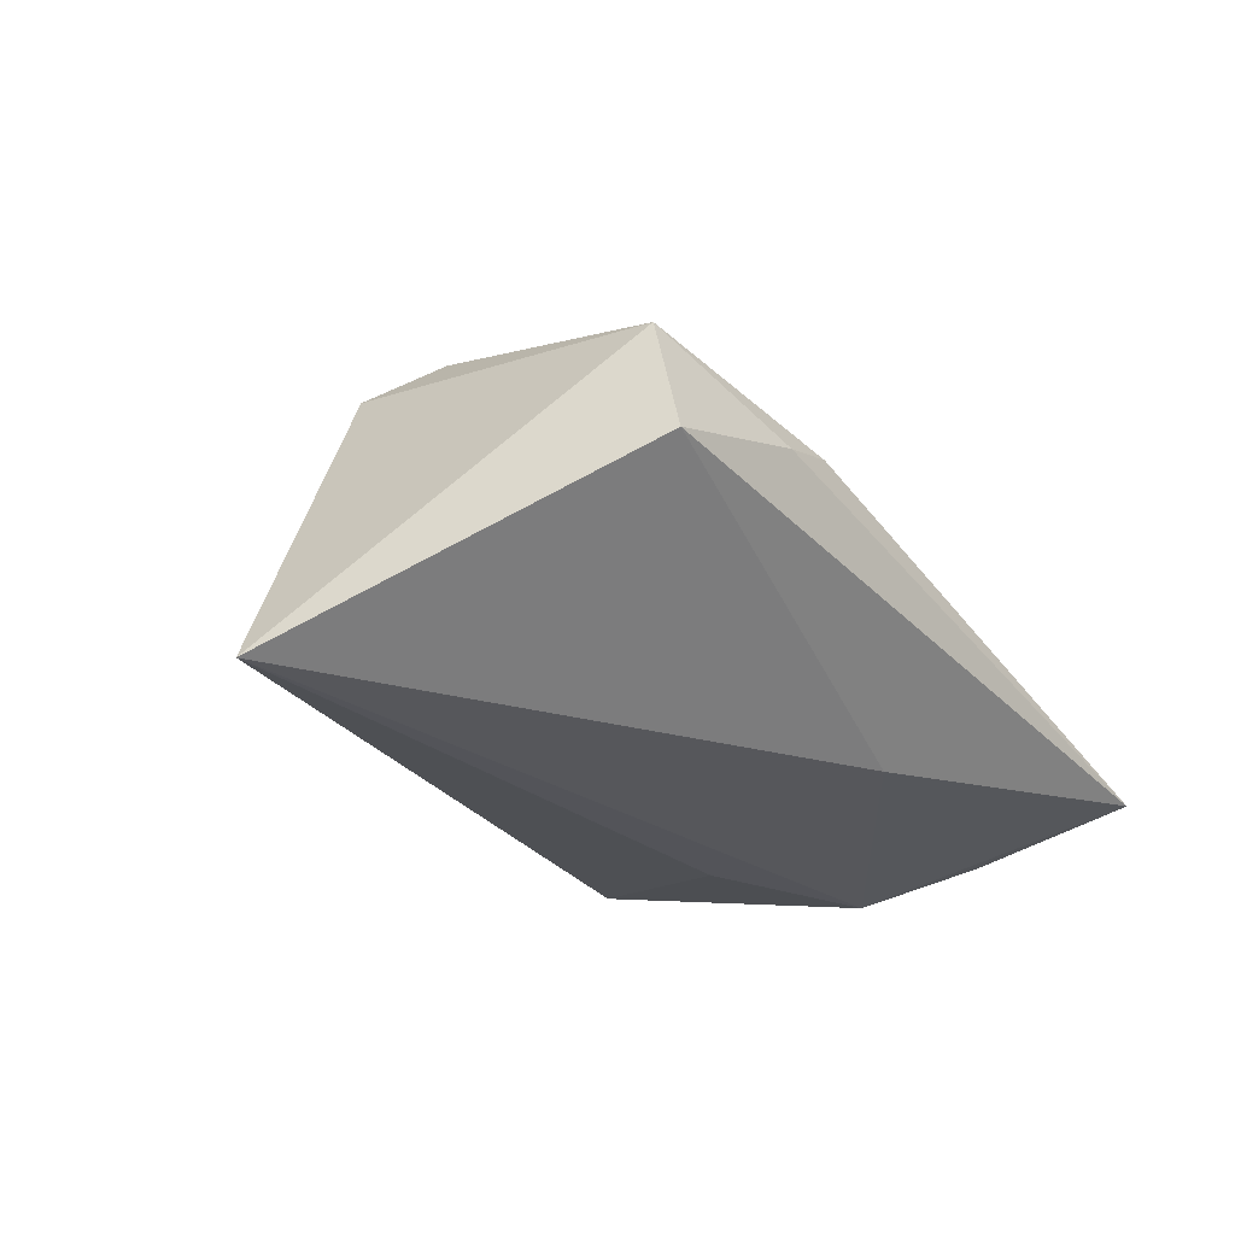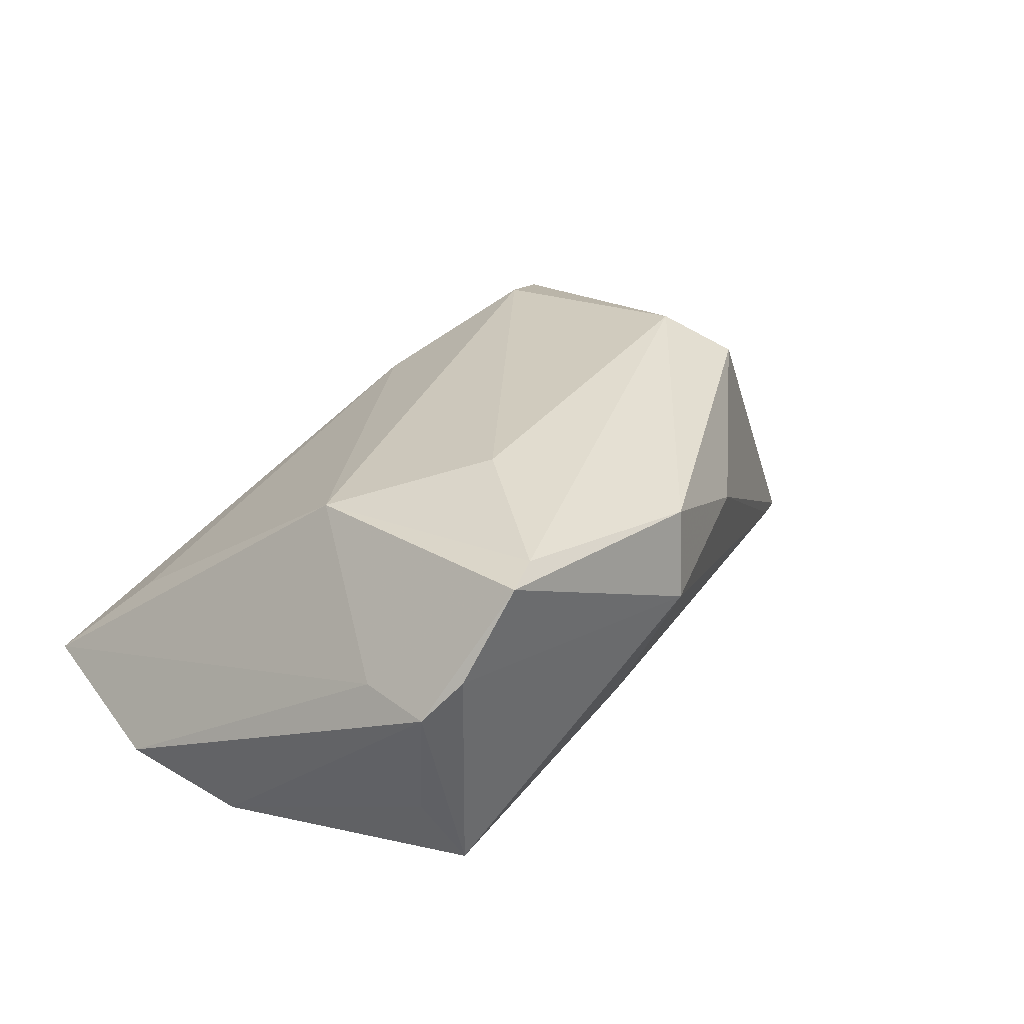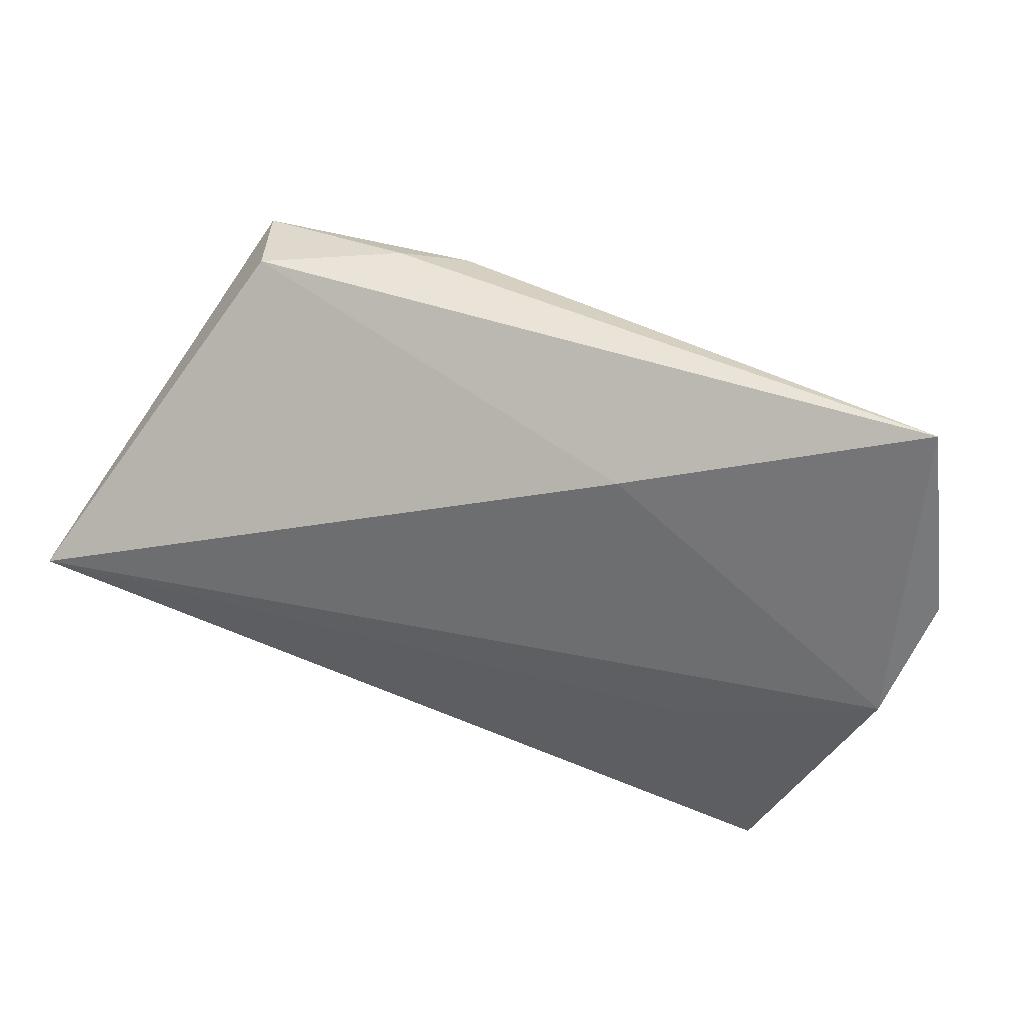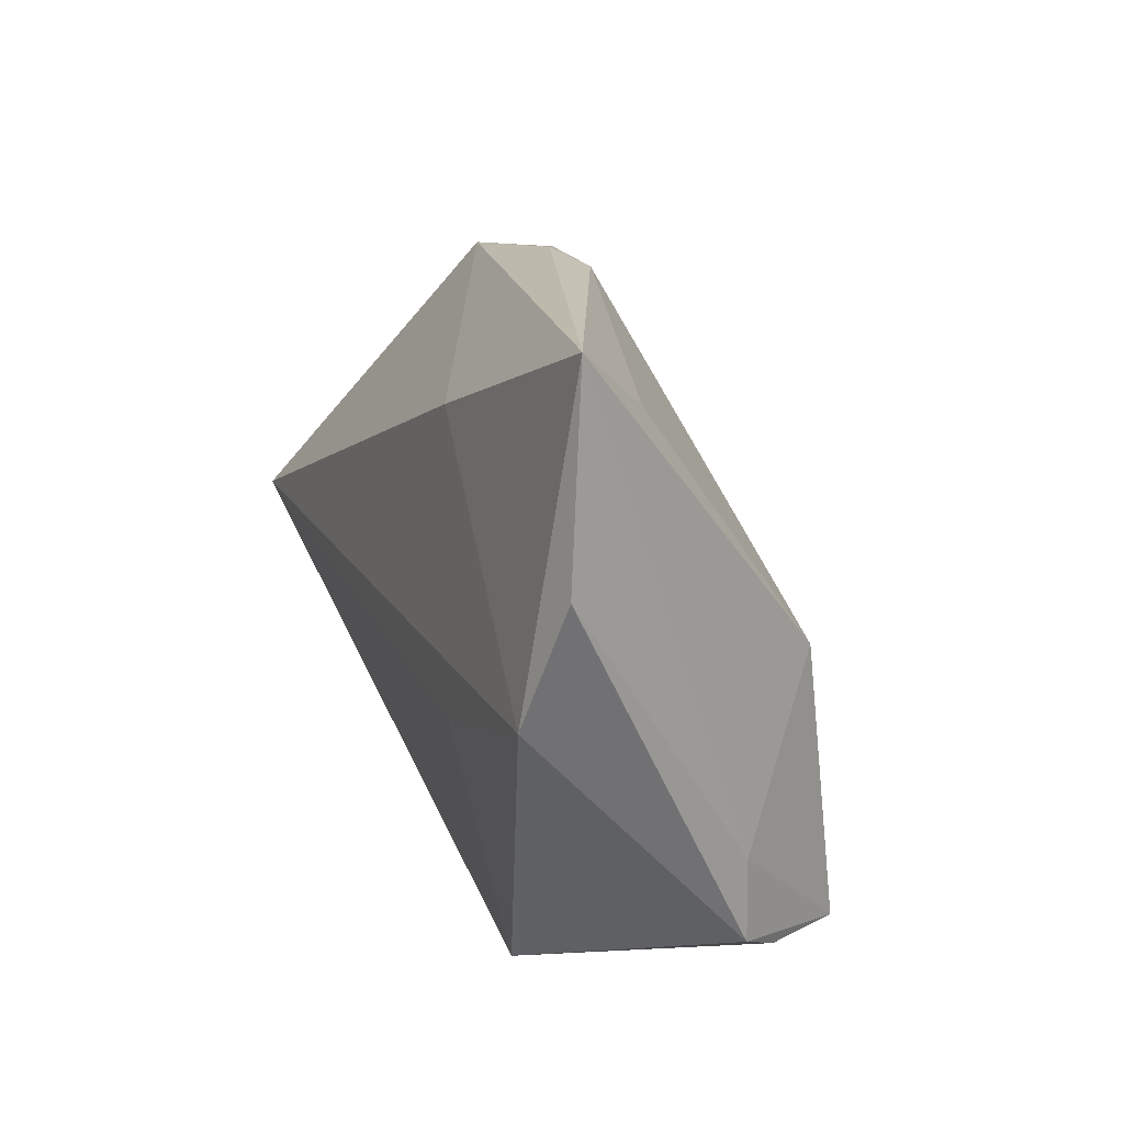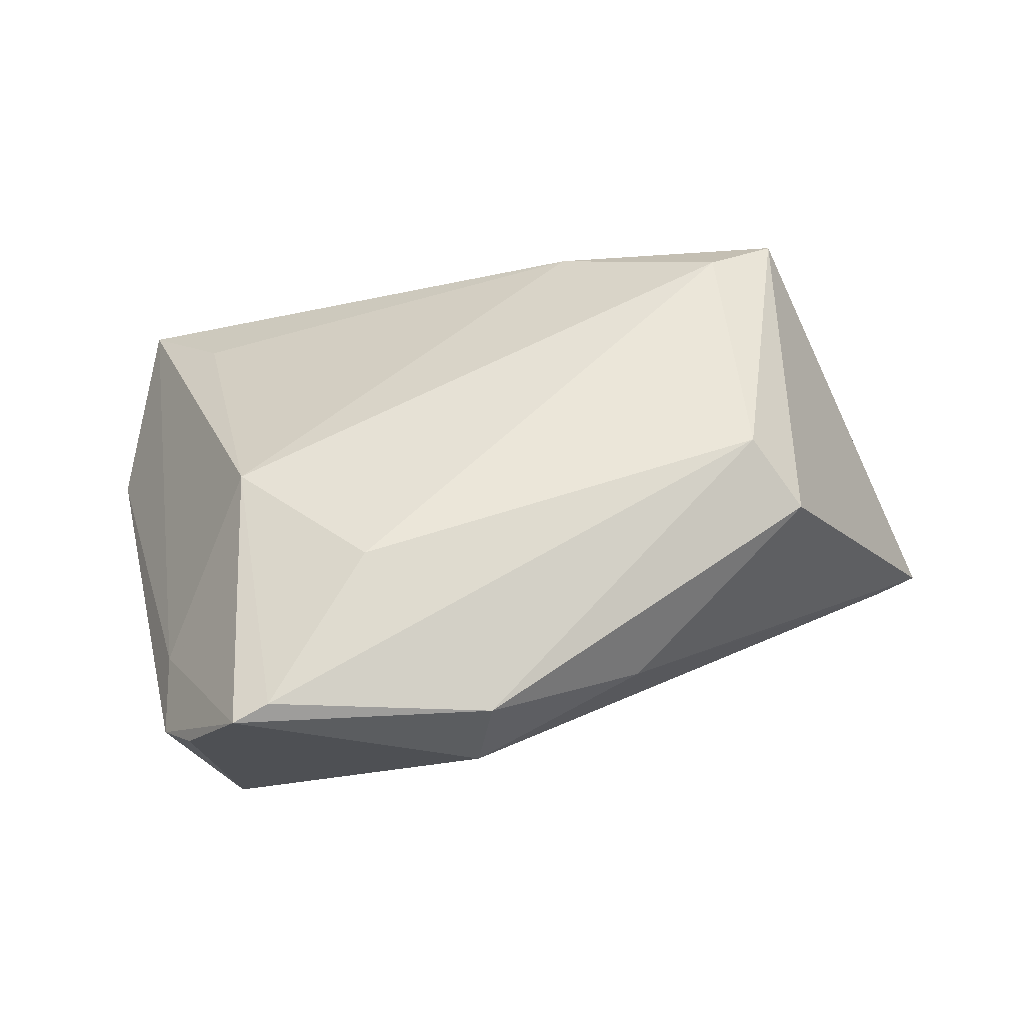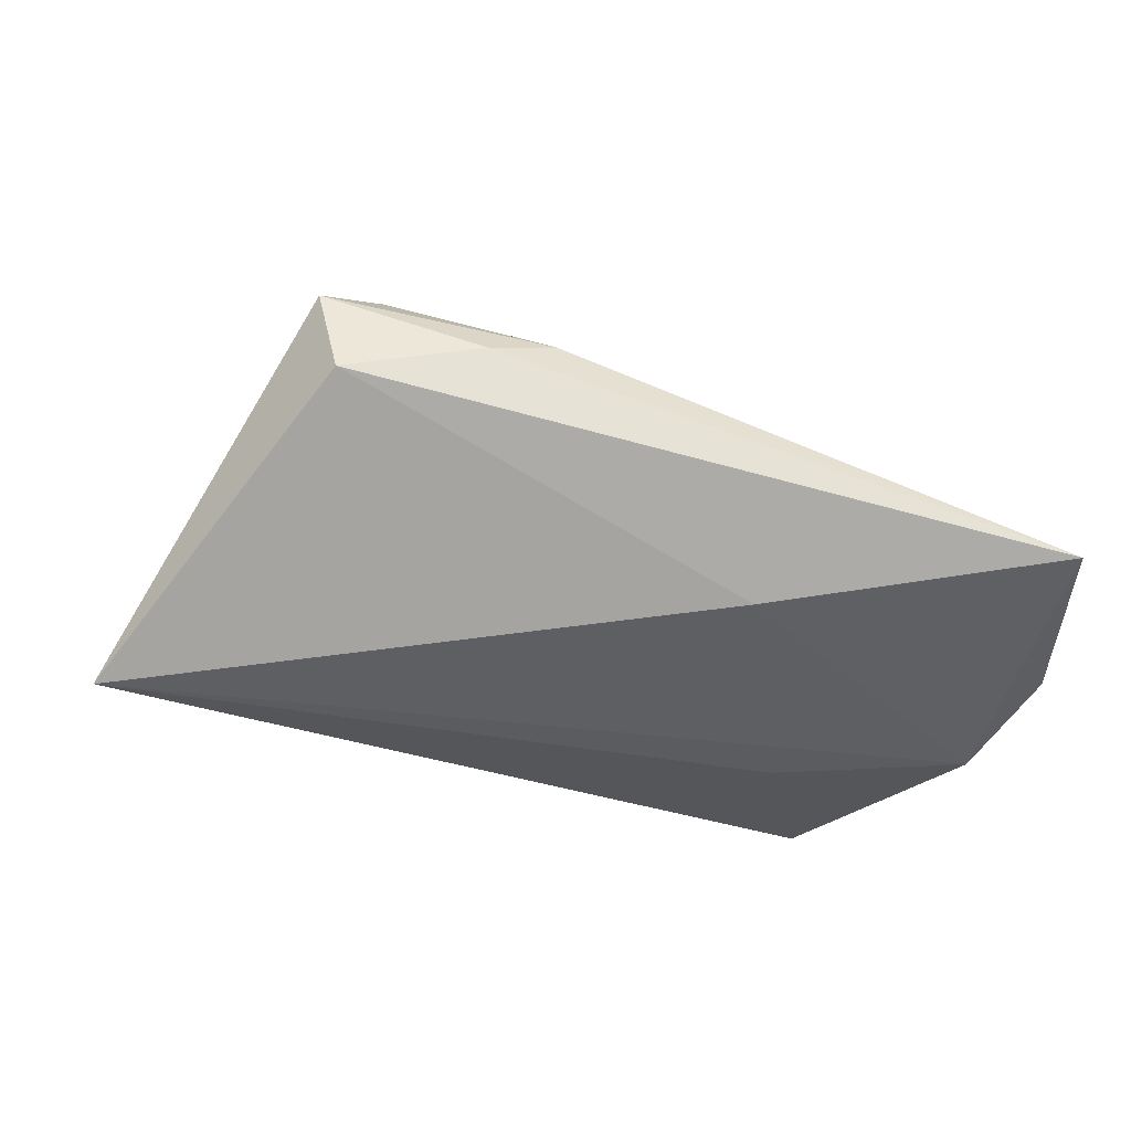
<metadata>
{"format":"obj","ext":"obj","renderer":"f3d","projection":"perspective","resolution":1024,"background":"white","views":[{"elev":-23.7,"azim":129.5,"up":"+Z"},{"elev":33.8,"azim":-42.1,"up":"+Z"},{"elev":40.5,"azim":-166.0,"up":"+Y"},{"elev":15.8,"azim":-109.8,"up":"+Y"},{"elev":-23.6,"azim":1.8,"up":"+Y"},{"elev":-34.5,"azim":170.0,"up":"+Z"}]}
</metadata>
<code>
v 0.00286 -0.03389 0.02027
v -0.02387 -0.03446 0.0255
v 0.02103 -0.02601 0.01067
v -0.04796 -0.001319 -0.02122
v 0.04034 0.03448 0.01387
v 0.03781 0.03593 0.002296
v 0.01207 0.0359 0.008814
v -0.02818 -0.03652 0.02447
v -0.03956 -0.03246 0.008367
v 0.0004948 -0.02606 -0.01213
v -0.03537 -0.03533 0.01363
v -0.03903 0.02929 -0.004591
v -0.03343 -0.03278 -0.01725
v -0.01335 0.02536 -0.01793
v -0.04964 0.03734 -0.01508
v -0.02963 -0.001887 0.02002
v 0.04219 -0.006198 0.0179
v 0.05699 -0.003919 -0.01906
v 0.02037 0.03734 0.006352
v 0.06254 -0.0006609 -0.02122
v 0.03234 0.03037 0.01725
v 0.03603 0.001104 0.0228
v -0.0127 -0.01518 0.02603
v 0.000719 -0.03666 0.00942
v -0.03976 -0.02238 0.008187
v -0.0238 -0.007893 -0.02122
v -0.03742 -0.02913 -0.008797
v -0.05316 0.01347 -0.01749
f 12 7 15
f 7 12 16
f 15 25 16
f 16 12 15
f 22 1 17
f 20 5 17
f 17 5 22
f 8 25 9
f 8 16 25
f 20 4 14
f 14 4 15
f 20 13 26
f 26 4 20
f 13 4 26
f 28 4 9
f 15 4 28
f 9 25 28
f 28 25 15
f 27 13 9
f 9 4 27
f 27 4 13
f 7 16 21
f 21 5 7
f 22 5 21
f 7 5 19
f 15 7 19
f 20 17 3
f 3 17 1
f 9 13 11
f 11 8 9
f 1 8 24
f 13 10 24
f 24 11 13
f 8 11 24
f 24 3 1
f 2 1 22
f 2 8 1
f 16 8 2
f 18 13 20
f 18 10 13
f 18 24 10
f 20 3 18
f 3 24 18
f 22 21 23
f 23 21 16
f 23 2 22
f 16 2 23
f 6 19 5
f 6 5 20
f 15 19 6
f 20 14 6
f 6 14 15

</code>
